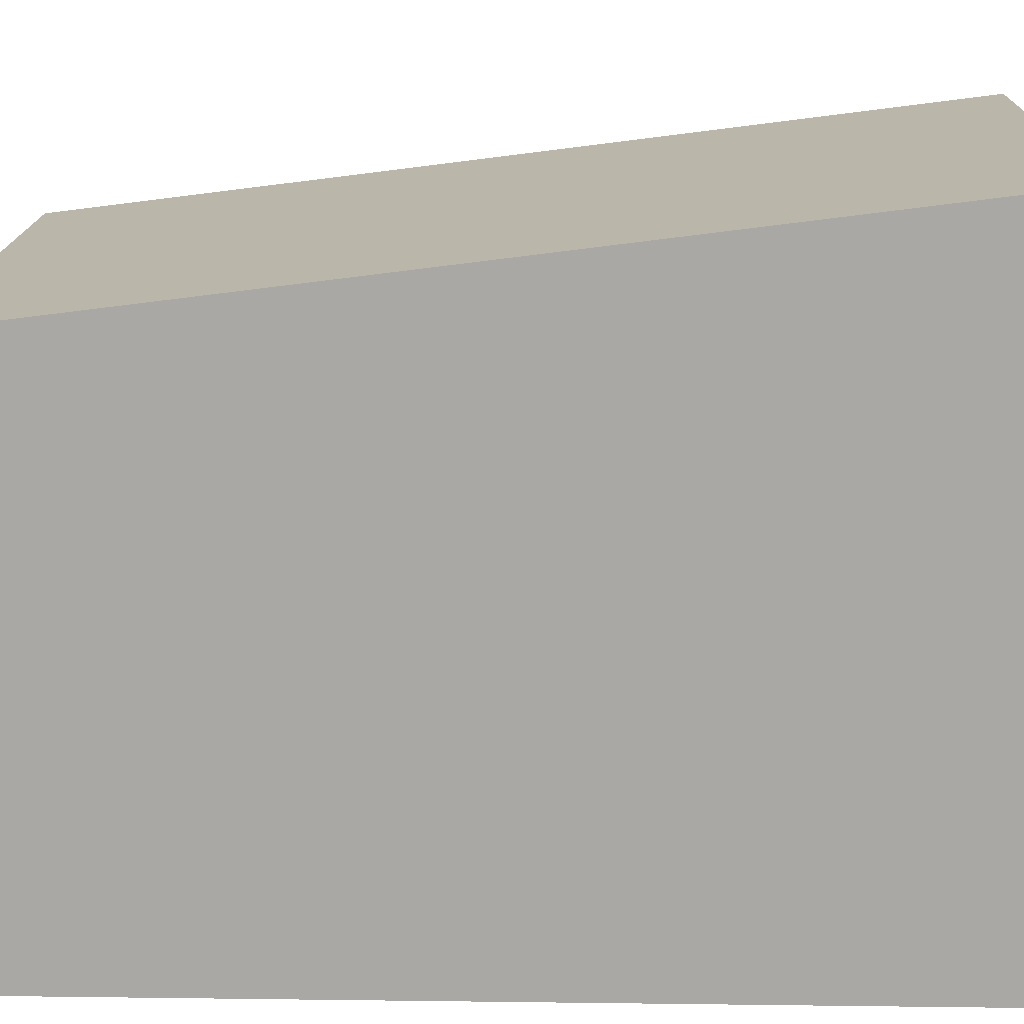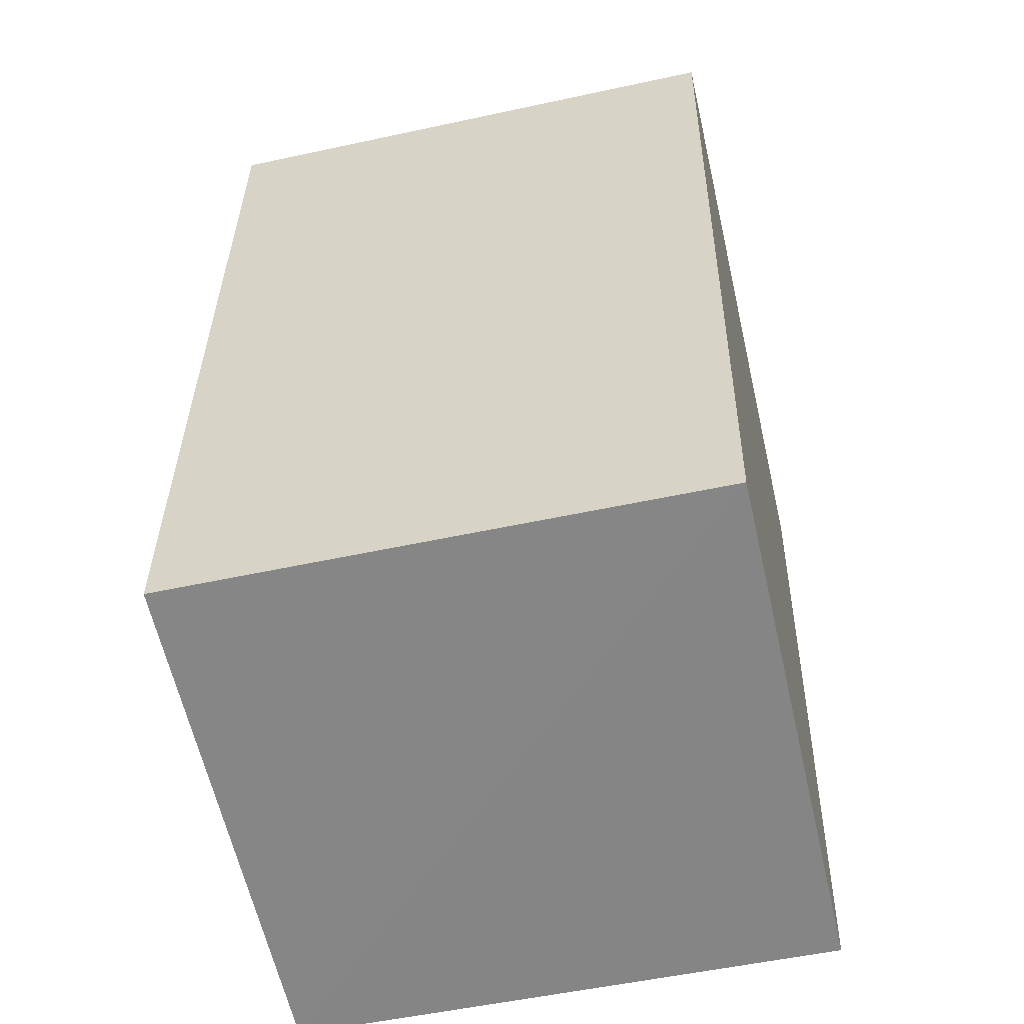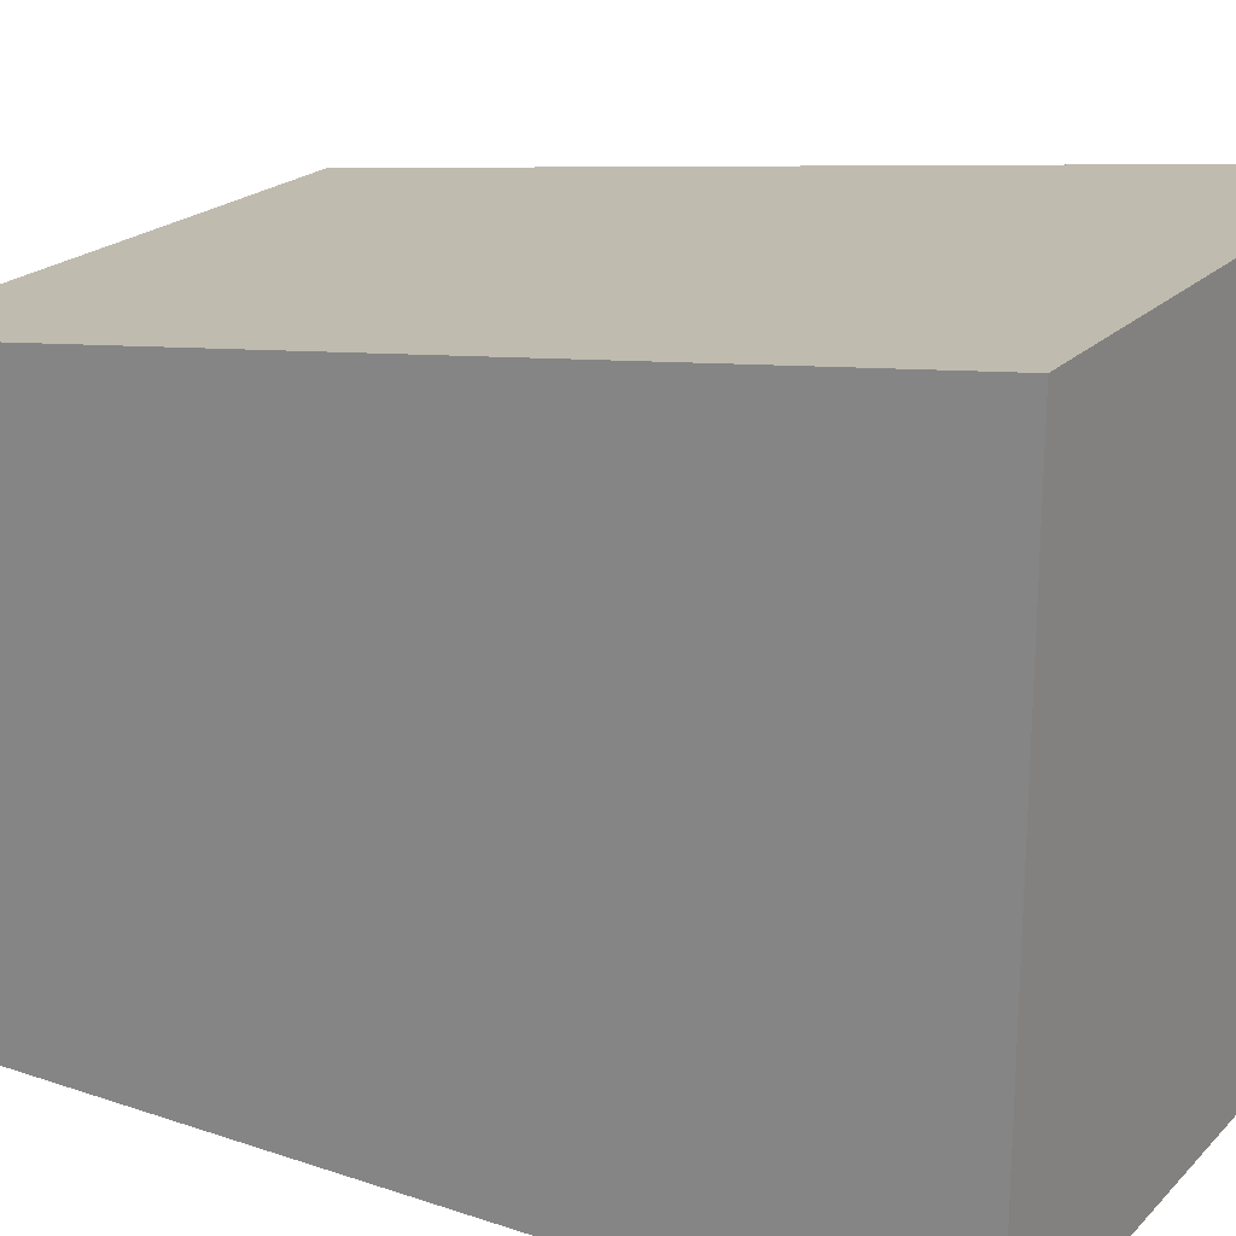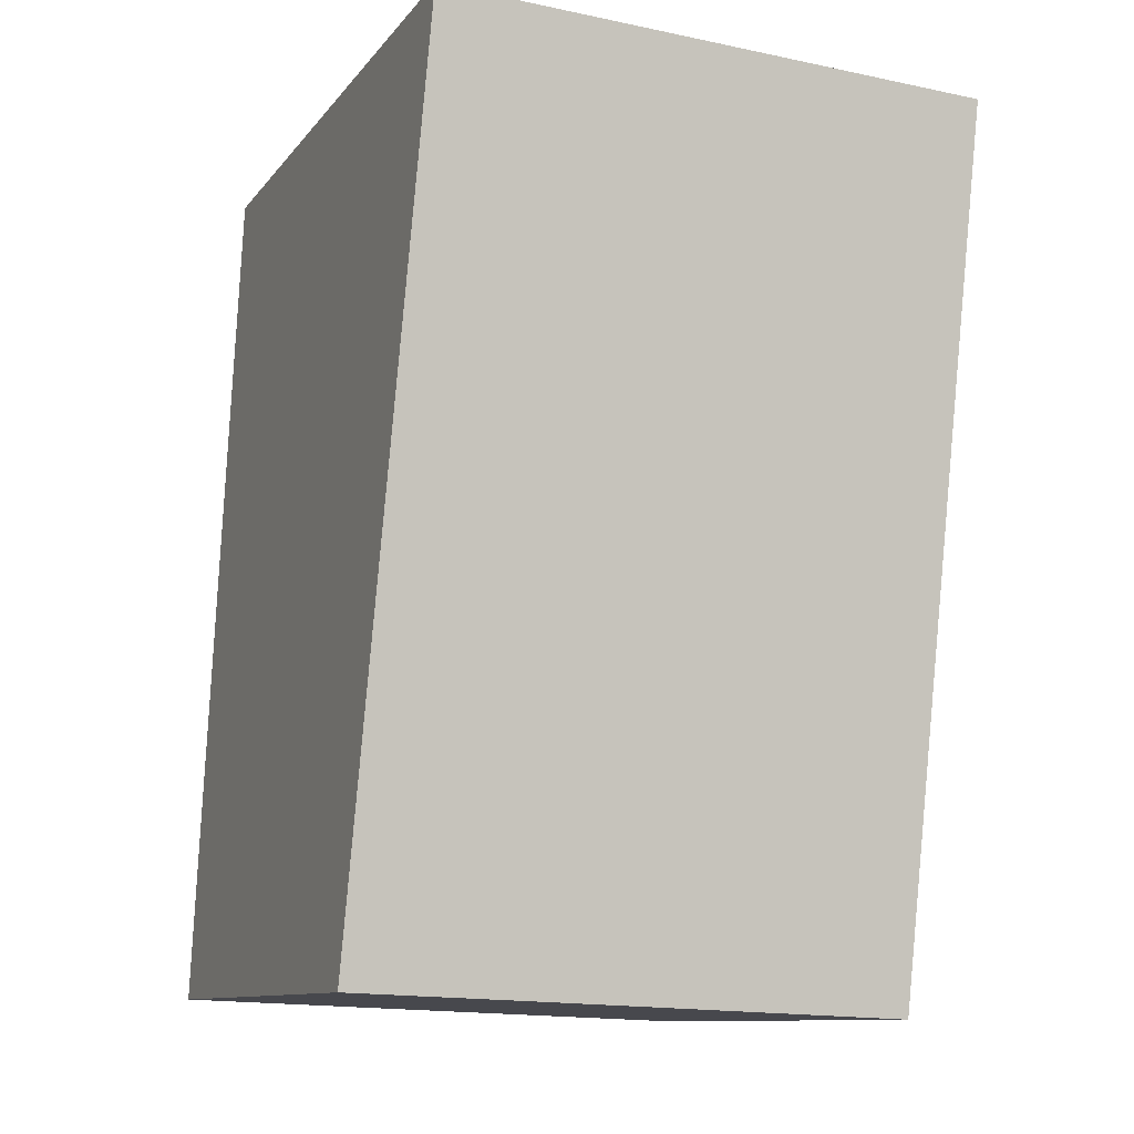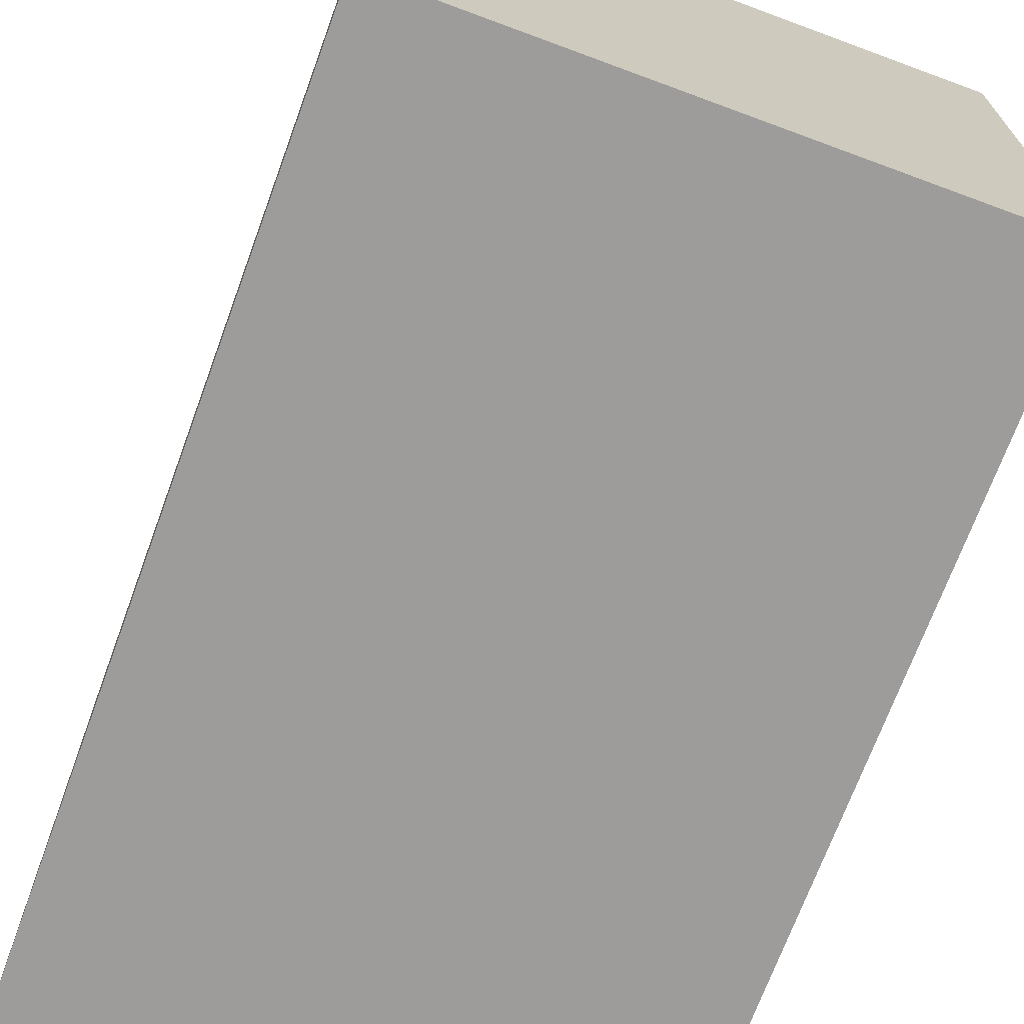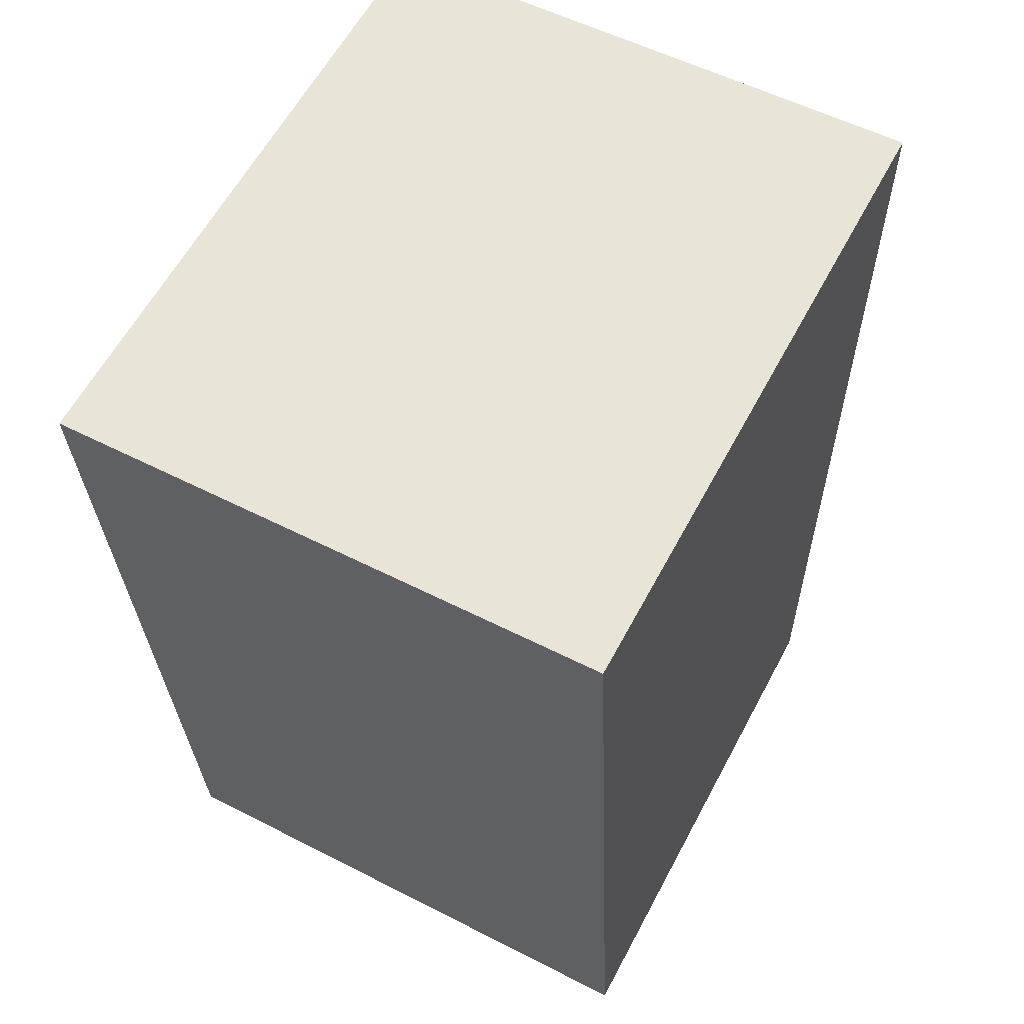
<metadata>
{"format":"obj","ext":"obj","renderer":"f3d","projection":"perspective","resolution":1024,"background":"white","views":[{"elev":14.9,"azim":-90.9,"up":"+Y"},{"elev":-62.7,"azim":-167.0,"up":"+Z"},{"elev":21.1,"azim":-61.6,"up":"+Y"},{"elev":-10.9,"azim":157.5,"up":"+Z"},{"elev":-70.2,"azim":157.4,"up":"+Y"},{"elev":61.0,"azim":28.1,"up":"+Z"}]}
</metadata>
<code>
v  0 7.618 4.665e-16
v  3.802 6.28 -10.24
v  0.45 6.28 -10.37
v  4.11 6.28 -10.23
v  5.17 6.28 -10.18
v  7.049 6.28 -10.11
v  6.595 7.621 0.279
v  6.496 7.621 0.275
v  6.595 -1.708e-17 0.279
v  7.049 6.192e-16 -10.11
v  0.45 6.352e-16 -10.37
v  5.17 6.236e-16 -10.18
v  4.11 6.262e-16 -10.23
v  3.802 6.269e-16 -10.24
v  0 0 0
v  6.496 -1.684e-17 0.275
g defaultobject
f 1 2 3
f 2 1 4
f 4 1 5
f 5 1 6
f 6 1 7
f 7 1 8
f 9 6 7
f 6 9 10
f 10 5 6
f 5 10 4
f 4 10 2
f 2 10 3
f 3 10 11
f 11 10 12
f 11 12 13
f 11 13 14
f 3 15 1
f 15 3 11
f 8 9 7
f 9 8 1
f 9 1 16
f 16 1 15
f 11 16 15
f 16 11 14
f 16 14 13
f 16 13 12
f 16 12 10
f 16 10 9

</code>
